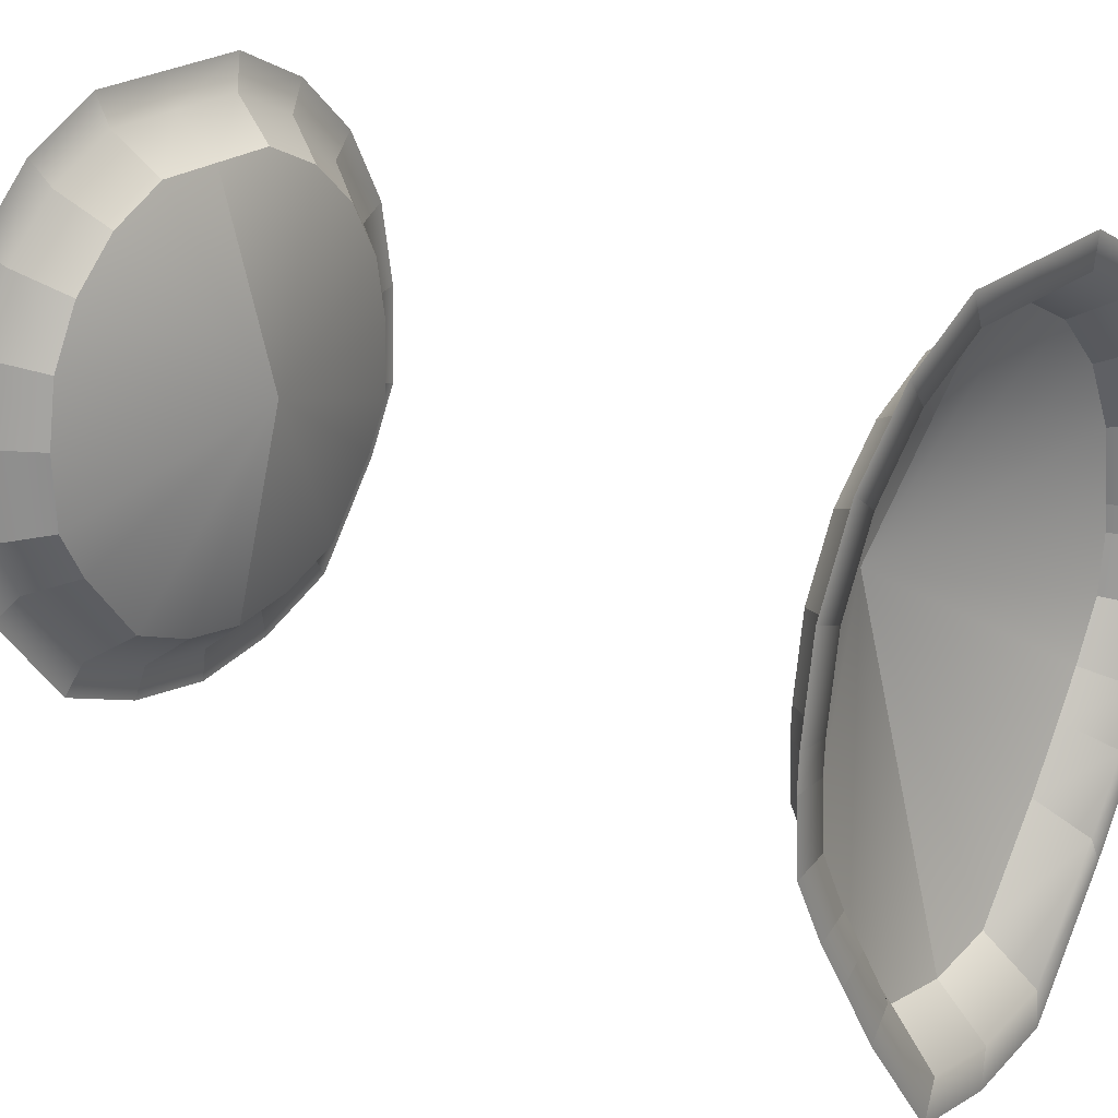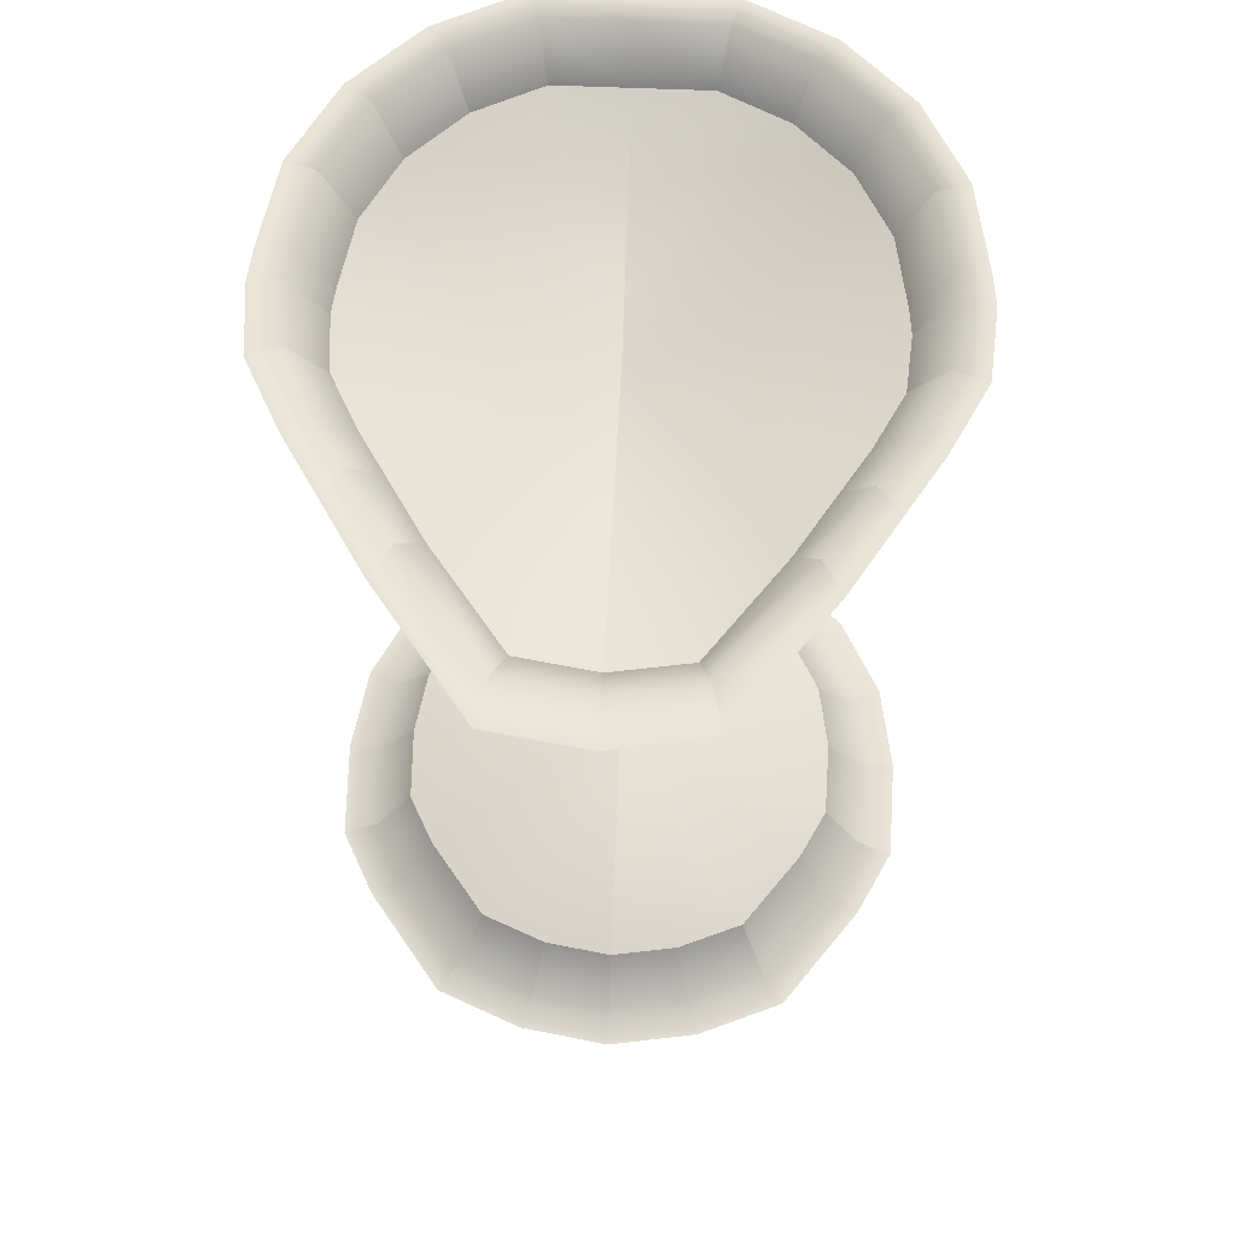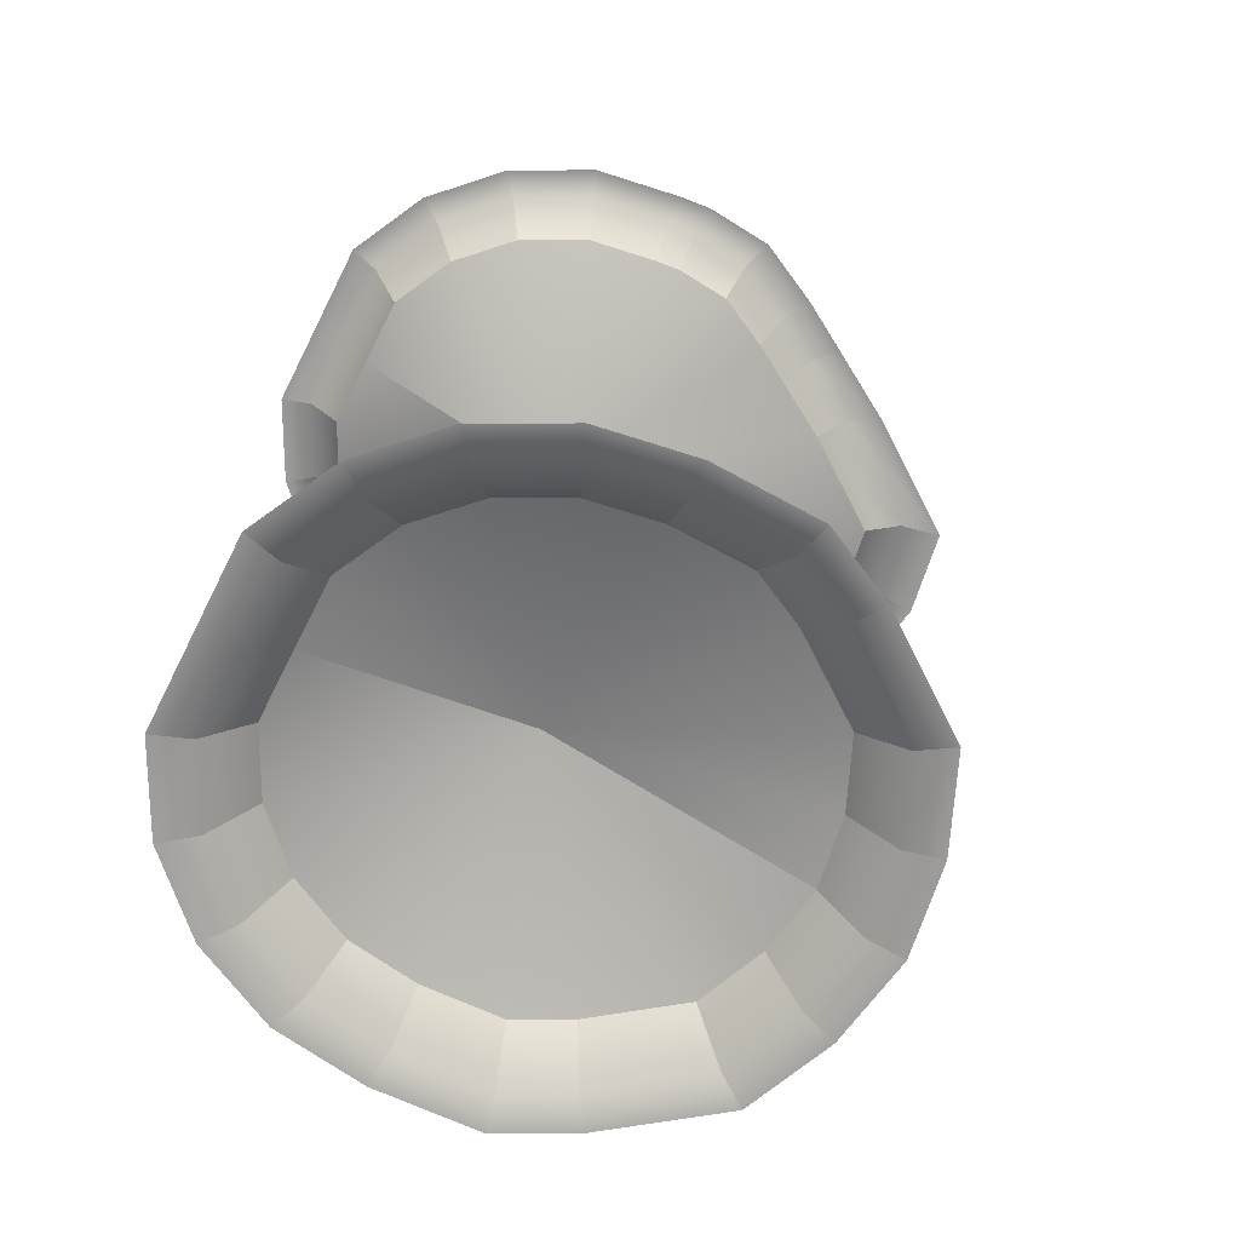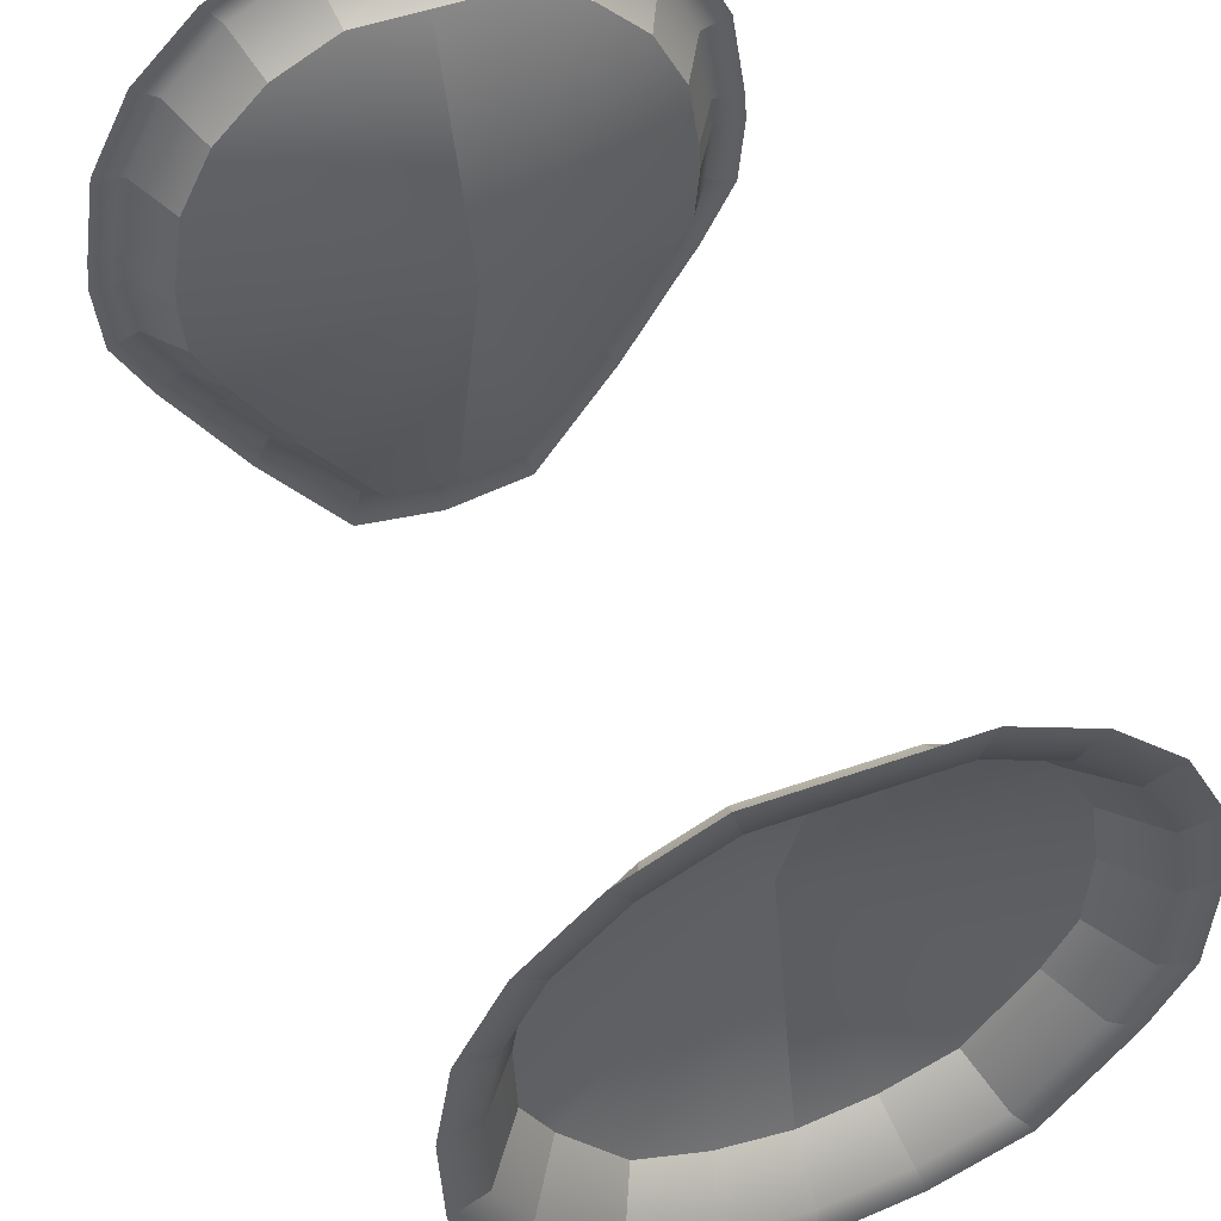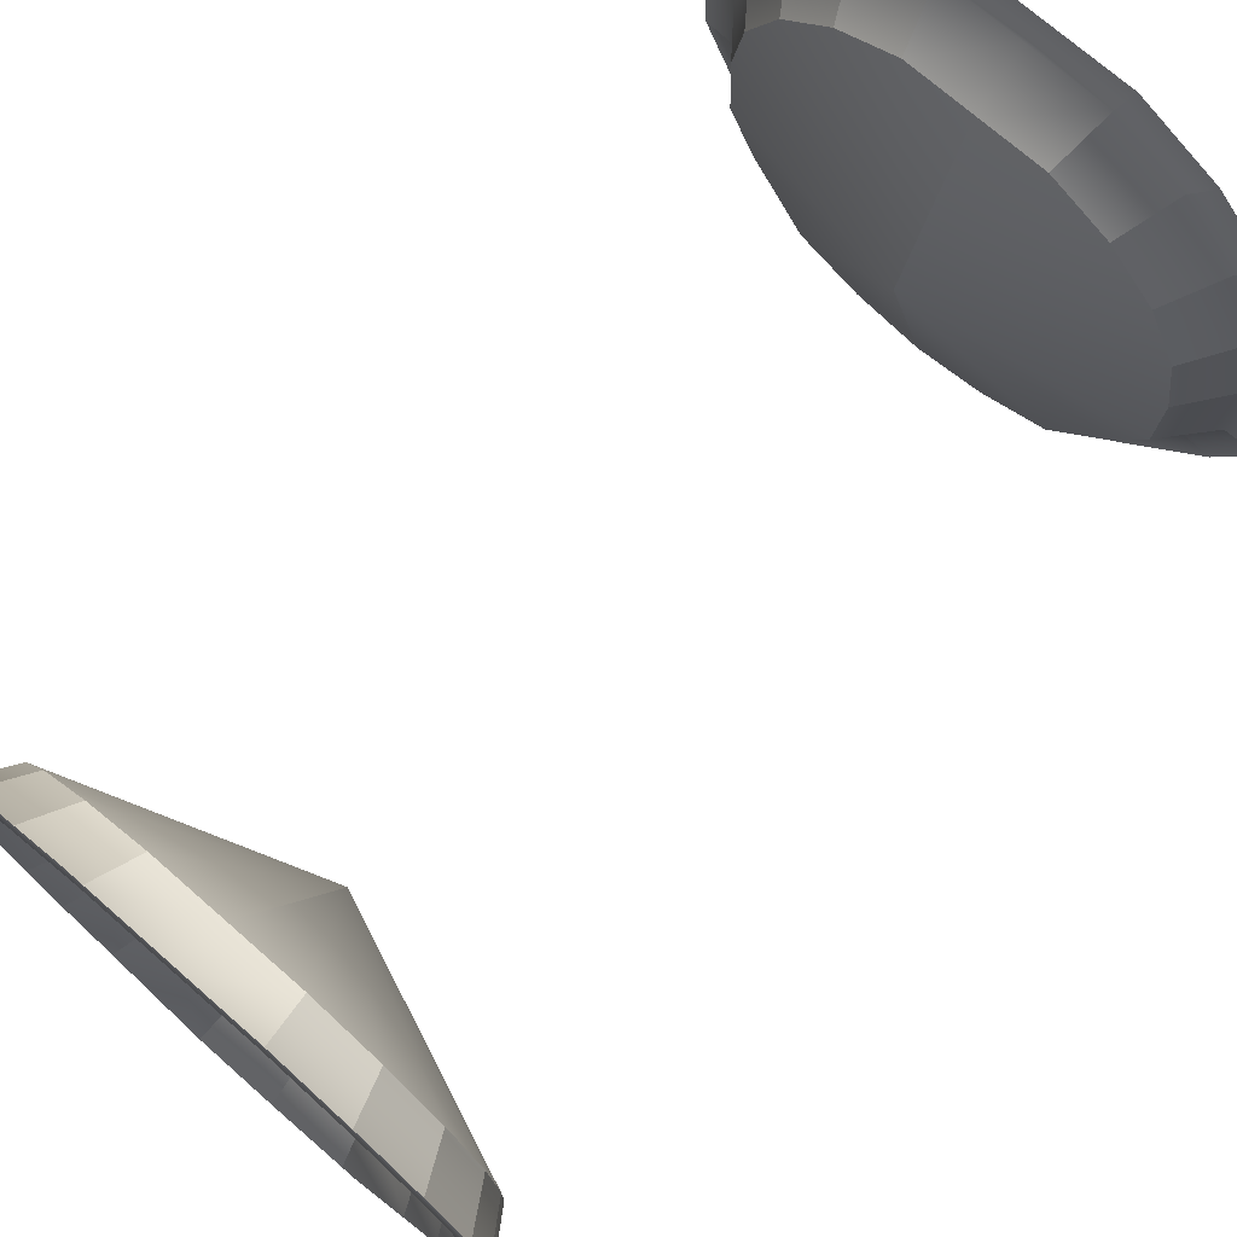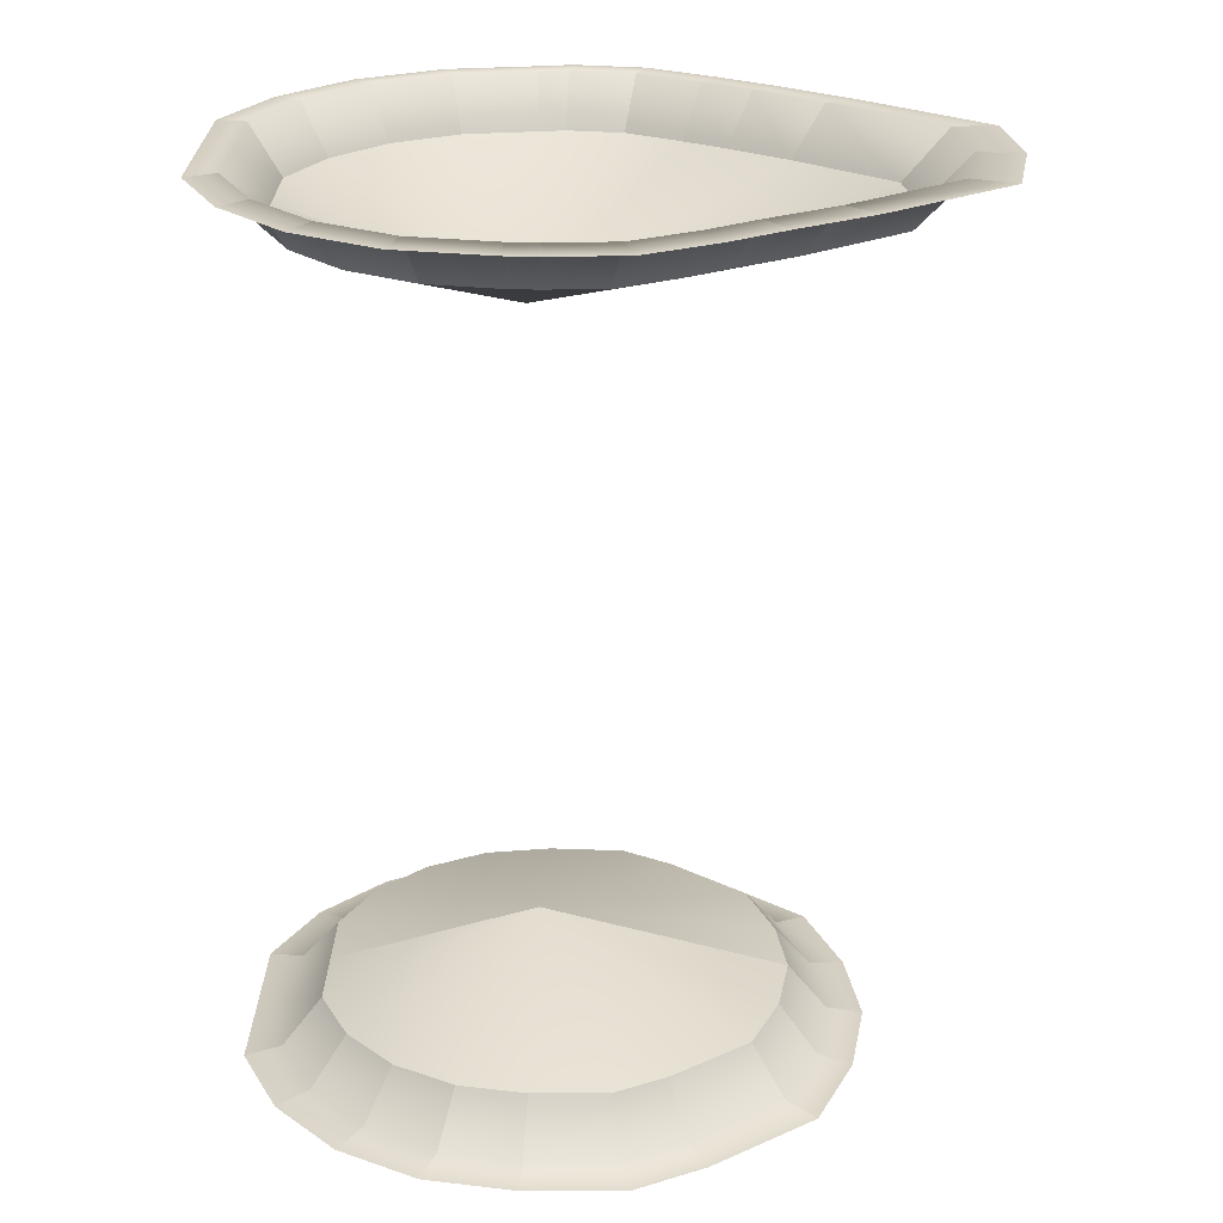
<metadata>
{"format":"obj","ext":"obj","renderer":"f3d","projection":"perspective","resolution":1024,"background":"white","views":[{"elev":23.9,"azim":-51.9,"up":"+Y"},{"elev":60.7,"azim":2.4,"up":"+Z"},{"elev":-68.7,"azim":-116.8,"up":"+Z"},{"elev":51.1,"azim":159.0,"up":"+Y"},{"elev":73.5,"azim":41.1,"up":"+Y"},{"elev":25.6,"azim":-88.5,"up":"+Z"}]}
</metadata>
<code>
g Ex02_C04
v 0.07214 -22.84 -12.29
v -2.419 -22.44 -12.29
v 0.07214 -13.78 -9.945
v -4.828 -21.41 -12.29
v -6.952 -18.53 -12.29
v -7.92 -16.63 -12.29
v -8.017 -13.78 -12.29
v -7.621 -11.28 -12.29
v -6.472 -9.024 -12.29
v -4.683 -7.235 -12.29
v -2.428 -6.086 -12.29
v 0.07214 -6.086 -12.29
v 2.572 -6.086 -12.29
v 0.07214 -13.78 -9.945
v 4.827 -7.235 -12.29
v 6.616 -9.024 -12.29
v 7.765 -11.28 -12.29
v 8.161 -13.78 -12.29
v 8.065 -16.63 -12.29
v 7.097 -18.53 -12.29
v 4.972 -21.41 -12.29
v 2.563 -22.44 -12.29
v 0.07214 -22.84 -12.29
v 0.07214 -26.22 16.37
v 0.07214 -13.62 13.02
v -2.551 -25.79 16.37
v -5.088 -22.29 16.37
v -7.326 -18.63 16.37
v -6.397 -20.15 16.39
v -8.345 -16.63 16.37
v -8.53 -14.57 16.39
v -8.447 -13.62 16.37
v -8.03 -10.99 16.37
v -6.82 -8.616 16.37
v -4.935 -6.731 16.37
v -2.56 -5.521 16.37
v 0.07214 -5.521 16.37
v 2.705 -5.521 16.37
v 0.07214 -13.62 13.02
v 5.079 -6.731 16.37
v 6.964 -8.616 16.37
v 8.174 -10.99 16.37
v 8.591 -13.62 16.37
v 8.675 -14.57 16.39
v 8.489 -16.63 16.37
v 7.47 -18.63 16.37
v 5.233 -22.29 16.37
v 2.696 -25.79 16.37
v 0.07214 -26.22 16.37
v 6.542 -20.15 16.39
v -3.249 -25.09 -14.29
v -2.854 -23.83 -14.1
v 0.07214 -24.3 -14.1
v 0.07214 -25.63 -14.29
v 0.07214 -22.84 -12.29
v -2.419 -22.44 -12.29
v -6.461 -23.72 -14.29
v -2.854 -23.83 -14.1
v -5.683 -22.62 -14.1
v -2.419 -22.44 -12.29
v -4.828 -21.41 -12.29
v -9.293 -19.89 -14.29
v -8.178 -19.24 -14.1
v -5.683 -22.62 -14.1
v -6.461 -23.72 -14.29
v -4.828 -21.41 -12.29
v -6.952 -18.53 -12.29
v -10.58 -17.35 -14.29
v -8.178 -19.24 -14.1
v -9.315 -17.01 -14.1
v -6.952 -18.53 -12.29
v -7.92 -16.63 -12.29
v -10.71 -13.55 -14.29
v -9.429 -13.66 -14.1
v -9.315 -17.01 -14.1
v -10.58 -17.35 -14.29
v -7.92 -16.63 -12.29
v -8.017 -13.78 -12.29
v -10.18 -10.22 -14.29
v -8.964 -10.72 -14.1
v -9.429 -13.66 -14.1
v -10.71 -13.55 -14.29
v -8.017 -13.78 -12.29
v -7.621 -11.28 -12.29
v -8.653 -7.212 -14.29
v -8.964 -10.72 -14.1
v -7.614 -8.075 -14.1
v -7.621 -11.28 -12.29
v -6.472 -9.024 -12.29
v -6.267 -4.826 -14.29
v -7.614 -8.075 -14.1
v -5.512 -5.973 -14.1
v -6.472 -9.024 -12.29
v -4.683 -7.235 -12.29
v -3.26 -3.295 -14.29
v -5.512 -5.973 -14.1
v -2.864 -4.624 -14.1
v -4.683 -7.235 -12.29
v -2.428 -6.086 -12.29
v 0.07214 -25.63 -14.29
v 0.07214 -24.3 -14.1
v 2.998 -23.83 -14.1
v 3.393 -25.09 -14.29
v 2.563 -22.44 -12.29
v 0.07214 -22.84 -12.29
v 2.998 -23.83 -14.1
v 5.827 -22.62 -14.1
v 6.605 -23.72 -14.29
v 4.972 -21.41 -12.29
v 2.563 -22.44 -12.29
v 6.605 -23.72 -14.29
v 5.827 -22.62 -14.1
v 8.323 -19.24 -14.1
v 9.437 -19.89 -14.29
v 7.097 -18.53 -12.29
v 4.972 -21.41 -12.29
v 8.323 -19.24 -14.1
v 9.459 -17.01 -14.1
v 10.73 -17.35 -14.29
v 8.065 -16.63 -12.29
v 7.097 -18.53 -12.29
v 10.73 -17.35 -14.29
v 9.459 -17.01 -14.1
v 9.573 -13.66 -14.1
v 10.86 -13.55 -14.29
v 8.161 -13.78 -12.29
v 8.065 -16.63 -12.29
v 10.86 -13.55 -14.29
v 9.573 -13.66 -14.1
v 9.108 -10.72 -14.1
v 10.33 -10.22 -14.29
v 7.765 -11.28 -12.29
v 8.161 -13.78 -12.29
v 9.108 -10.72 -14.1
v 7.758 -8.075 -14.1
v 8.797 -7.212 -14.29
v 6.616 -9.024 -12.29
v 7.765 -11.28 -12.29
v 7.758 -8.075 -14.1
v 5.657 -5.973 -14.1
v 6.411 -4.826 -14.29
v 4.827 -7.235 -12.29
v 6.616 -9.024 -12.29
v 5.657 -5.973 -14.1
v 3.008 -4.624 -14.1
v 3.405 -3.295 -14.29
v 2.572 -6.086 -12.29
v 4.827 -7.235 -12.29
v 3.405 -3.295 -14.29
v 3.008 -4.624 -14.1
v 0.07214 -4.624 -14.1
v 0.07214 -3.295 -14.29
v 0.07214 -6.086 -12.29
v 2.572 -6.086 -12.29
v 0.07214 -3.295 -14.29
v 0.07214 -4.624 -14.1
v -2.864 -4.624 -14.1
v -3.26 -3.295 -14.29
v -2.428 -6.086 -12.29
v 0.07214 -6.086 -12.29
v 0.07214 -29.5 18.11
v 0.07214 -27.87 18.16
v -2.903 -27.39 18.16
v -3.249 -28.95 18.11
v -2.551 -25.79 16.37
v 0.07214 -26.22 16.37
v -2.903 -27.39 18.16
v -5.781 -23.41 18.16
v -6.461 -24.52 18.11
v -5.088 -22.29 16.37
v -2.551 -25.79 16.37
v -5.781 -23.41 18.16
v -7.266 -20.99 18.18
v -8.118 -21.81 18.13
v -6.397 -20.15 16.39
v -5.088 -22.29 16.37
v -8.118 -21.81 18.13
v -7.266 -20.99 18.18
v -8.318 -19.27 18.16
v -9.293 -19.89 18.11
v -7.326 -18.63 16.37
v -6.397 -20.15 16.39
v -8.318 -19.27 18.16
v -9.474 -16.99 18.16
v -10.58 -17.35 18.11
v -8.345 -16.63 16.37
v -7.326 -18.63 16.37
v -9.474 -16.99 18.16
v -9.685 -14.66 18.19
v -10.82 -14.75 18.14
v -8.53 -14.57 16.39
v -8.345 -16.63 16.37
v -10.18 -10.22 18.11
v -9.117 -10.6 18.16
v -7.744 -7.908 18.16
v -8.653 -7.212 18.11
v -6.82 -8.616 16.37
v -8.03 -10.99 16.37
v -10.71 -13.55 18.11
v -9.117 -10.6 18.16
v -9.59 -13.59 18.16
v -8.03 -10.99 16.37
v -8.447 -13.62 16.37
v -10.82 -14.75 18.14
v -9.59 -13.59 18.16
v -9.685 -14.66 18.19
v -8.447 -13.62 16.37
v -8.53 -14.57 16.39
v -8.653 -7.212 18.11
v -7.744 -7.908 18.16
v -5.607 -5.77 18.16
v -6.267 -4.826 18.11
v -4.935 -6.731 16.37
v -6.82 -8.616 16.37
v -5.607 -5.77 18.16
v -2.914 -4.398 18.16
v -3.26 -3.295 18.11
v -2.56 -5.521 16.37
v -4.935 -6.731 16.37
v -2.914 -4.398 18.16
v 0.07214 -4.398 18.16
v 0.07214 -3.295 18.11
v 0.07214 -5.521 16.37
v -2.56 -5.521 16.37
v 3.393 -28.95 18.11
v 3.048 -27.39 18.16
v 0.07214 -27.87 18.16
v 0.07214 -29.5 18.11
v 0.07214 -26.22 16.37
v 2.696 -25.79 16.37
v 6.605 -24.52 18.11
v 3.048 -27.39 18.16
v 5.925 -23.41 18.16
v 2.696 -25.79 16.37
v 5.233 -22.29 16.37
v 8.262 -21.81 18.13
v 5.925 -23.41 18.16
v 7.41 -20.99 18.18
v 5.233 -22.29 16.37
v 6.542 -20.15 16.39
v 9.437 -19.89 18.11
v 8.463 -19.27 18.16
v 7.41 -20.99 18.18
v 8.262 -21.81 18.13
v 6.542 -20.15 16.39
v 7.47 -18.63 16.37
v 10.73 -17.35 18.11
v 8.463 -19.27 18.16
v 9.618 -16.99 18.16
v 7.47 -18.63 16.37
v 8.489 -16.63 16.37
v 10.96 -14.75 18.14
v 9.618 -16.99 18.16
v 9.829 -14.66 18.19
v 8.489 -16.63 16.37
v 8.675 -14.57 16.39
v 8.797 -7.212 18.11
v 7.889 -7.908 18.16
v 9.261 -10.6 18.16
v 10.33 -10.22 18.11
v 8.174 -10.99 16.37
v 6.964 -8.616 16.37
v 9.261 -10.6 18.16
v 9.734 -13.59 18.16
v 10.86 -13.55 18.11
v 8.591 -13.62 16.37
v 8.174 -10.99 16.37
v 9.734 -13.59 18.16
v 9.829 -14.66 18.19
v 10.96 -14.75 18.14
v 8.675 -14.57 16.39
v 8.591 -13.62 16.37
v 6.411 -4.826 18.11
v 5.751 -5.77 18.16
v 7.889 -7.908 18.16
v 8.797 -7.212 18.11
v 6.964 -8.616 16.37
v 5.079 -6.731 16.37
v 3.405 -3.295 18.11
v 5.751 -5.77 18.16
v 3.058 -4.398 18.16
v 5.079 -6.731 16.37
v 2.705 -5.521 16.37
v 0.07214 -3.295 18.11
v 3.058 -4.398 18.16
v 0.07214 -4.398 18.16
v 2.705 -5.521 16.37
v 0.07214 -5.521 16.37
f 1 2 3
f 2 4 3
f 4 5 3
f 5 6 3
f 6 7 3
f 7 8 3
f 8 9 3
f 9 10 3
f 10 11 3
f 11 12 3
f 13 14 12
f 15 14 13
f 16 14 15
f 17 14 16
f 18 14 17
f 19 14 18
f 20 14 19
f 21 14 20
f 22 14 21
f 23 14 22
f 24 25 26
f 26 25 27
f 27 25 28
f 27 28 29
f 28 25 30
f 31 30 25
f 31 25 32
f 32 25 33
f 33 25 34
f 34 25 35
f 35 25 36
f 36 25 37
f 38 37 39
f 40 38 39
f 41 40 39
f 42 41 39
f 43 42 39
f 44 43 39
f 44 39 45
f 46 45 39
f 47 46 39
f 48 47 39
f 49 48 39
f 47 50 46
f 51 52 53
f 51 53 54
f 52 55 53
f 52 56 55
f 57 58 51
f 57 59 58
f 59 60 58
f 59 61 60
f 62 63 64
f 62 64 65
f 63 66 64
f 63 67 66
f 68 69 62
f 68 70 69
f 70 71 69
f 70 72 71
f 73 74 75
f 73 75 76
f 74 77 75
f 74 78 77
f 79 80 81
f 79 81 82
f 80 83 81
f 80 84 83
f 85 86 79
f 85 87 86
f 87 88 86
f 87 89 88
f 90 91 85
f 90 92 91
f 92 93 91
f 92 94 93
f 95 96 90
f 95 97 96
f 97 98 96
f 97 99 98
f 100 101 102
f 100 102 103
f 101 104 102
f 101 105 104
f 103 106 107
f 103 107 108
f 106 109 107
f 106 110 109
f 111 112 113
f 111 113 114
f 112 115 113
f 112 116 115
f 114 117 118
f 114 118 119
f 117 120 118
f 117 121 120
f 122 123 124
f 122 124 125
f 123 126 124
f 123 127 126
f 128 129 130
f 128 130 131
f 129 132 130
f 129 133 132
f 131 134 135
f 131 135 136
f 134 137 135
f 134 138 137
f 136 139 140
f 136 140 141
f 139 142 140
f 139 143 142
f 141 144 145
f 141 145 146
f 144 147 145
f 144 148 147
f 149 150 151
f 149 151 152
f 150 153 151
f 150 154 153
f 155 156 157
f 155 157 158
f 156 159 157
f 156 160 159
f 161 162 163
f 161 163 164
f 162 165 163
f 162 166 165
f 164 167 168
f 164 168 169
f 167 170 168
f 167 171 170
f 169 172 173
f 169 173 174
f 172 175 173
f 172 176 175
f 177 178 179
f 177 179 180
f 178 181 179
f 178 182 181
f 180 183 184
f 180 184 185
f 183 186 184
f 183 187 186
f 185 188 189
f 185 189 190
f 188 191 189
f 188 192 191
f 193 194 195
f 193 195 196
f 194 197 195
f 194 198 197
f 199 200 193
f 199 201 200
f 201 202 200
f 201 203 202
f 204 205 199
f 204 206 205
f 206 207 205
f 206 208 207
f 209 210 211
f 209 211 212
f 210 213 211
f 210 214 213
f 212 215 216
f 212 216 217
f 215 218 216
f 215 219 218
f 217 220 221
f 217 221 222
f 220 223 221
f 220 224 223
f 225 226 227
f 225 227 228
f 226 229 227
f 226 230 229
f 231 232 225
f 231 233 232
f 233 234 232
f 233 235 234
f 236 237 231
f 236 238 237
f 238 239 237
f 238 240 239
f 241 242 243
f 241 243 244
f 242 245 243
f 242 246 245
f 247 248 241
f 247 249 248
f 249 250 248
f 249 251 250
f 252 253 247
f 252 254 253
f 254 255 253
f 254 256 255
f 257 258 259
f 257 259 260
f 258 261 259
f 258 262 261
f 260 263 264
f 260 264 265
f 263 266 264
f 263 267 266
f 265 268 269
f 265 269 270
f 268 271 269
f 268 272 271
f 273 274 275
f 273 275 276
f 274 277 275
f 274 278 277
f 279 280 273
f 279 281 280
f 281 282 280
f 281 283 282
f 284 285 279
f 284 286 285
f 286 287 285
f 286 288 287

</code>
